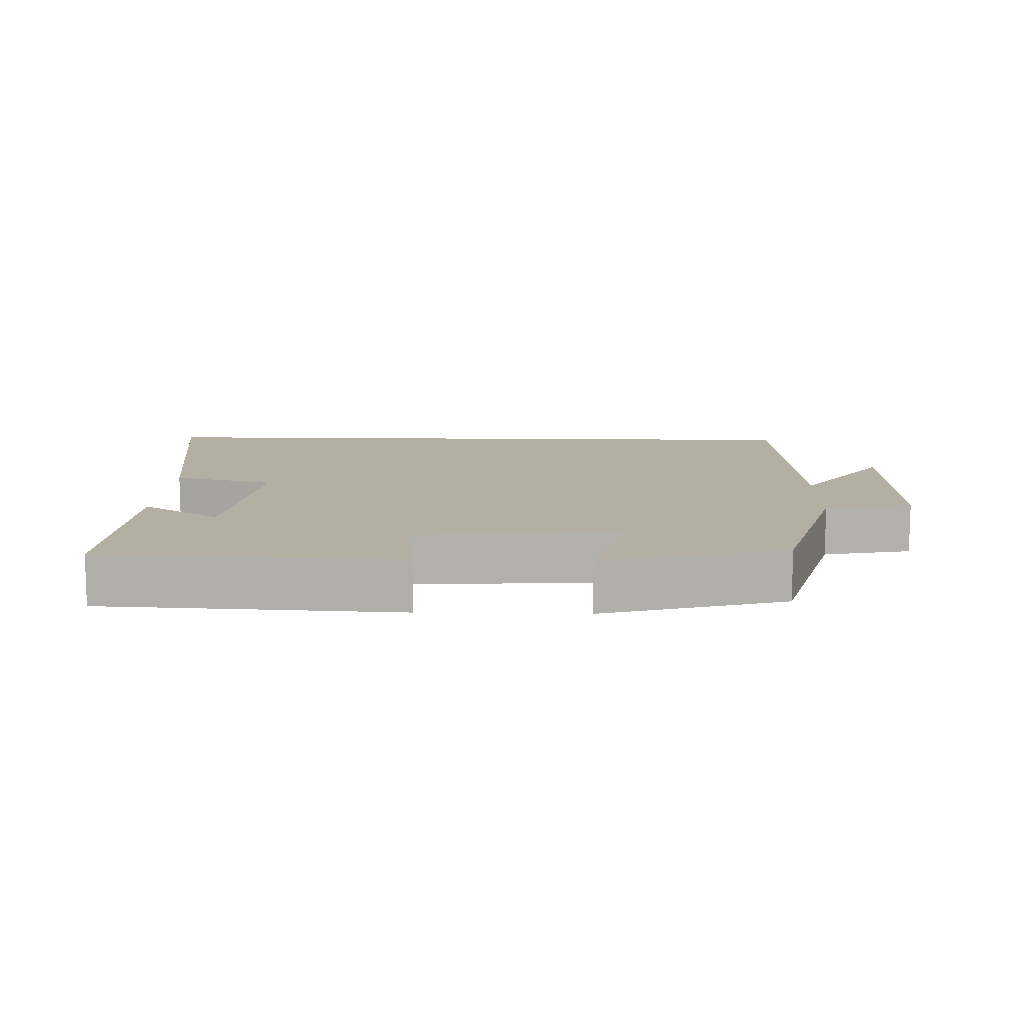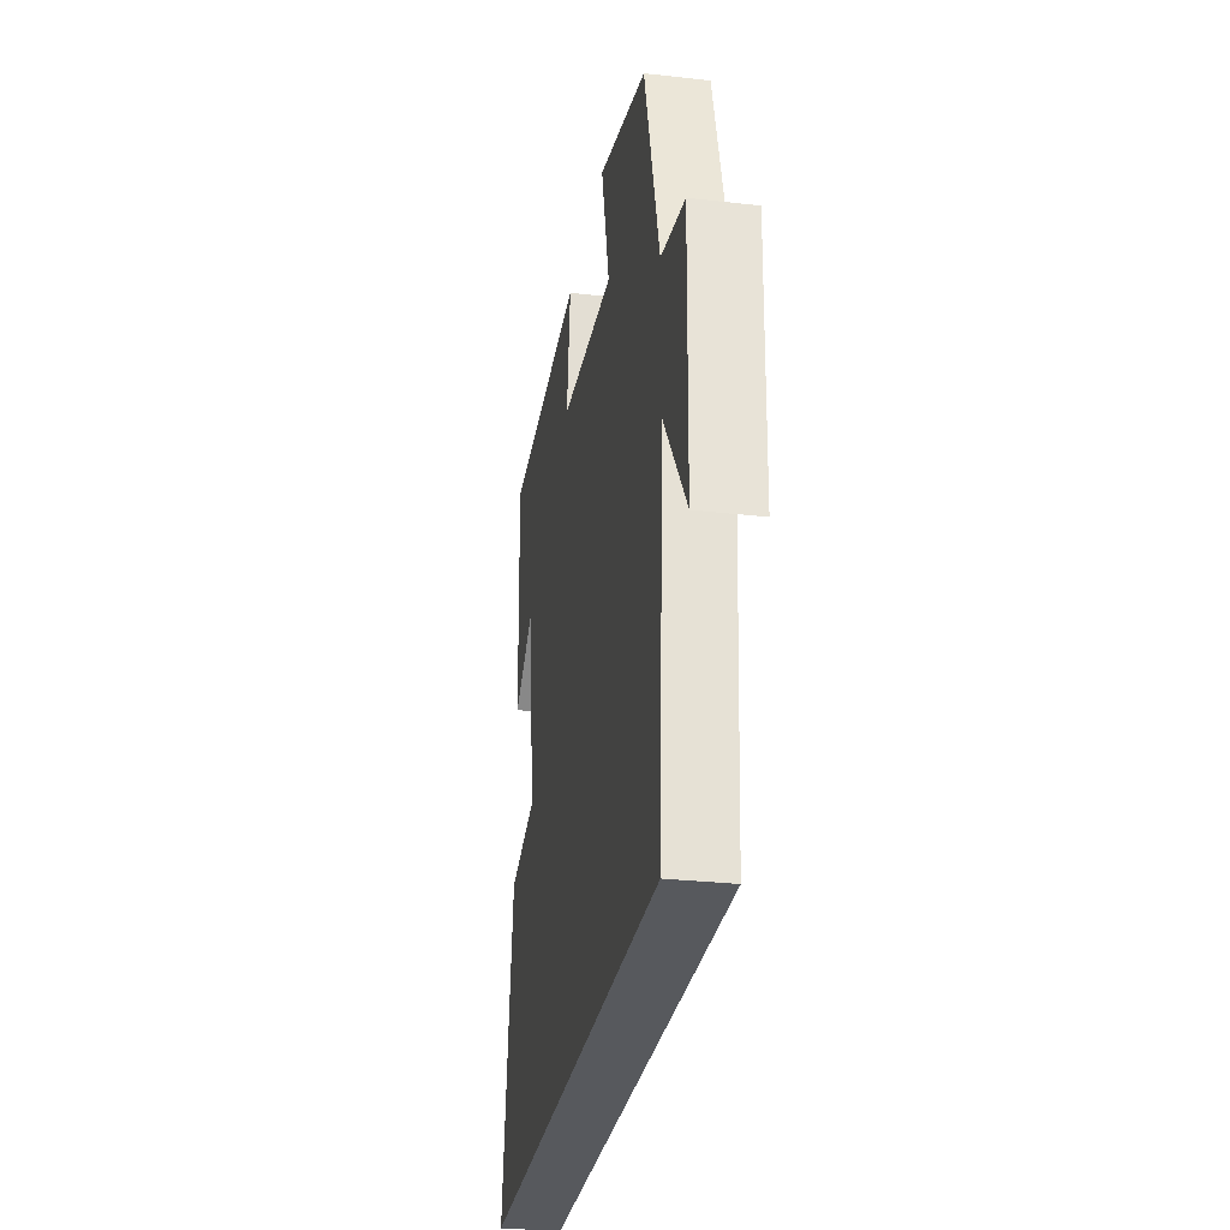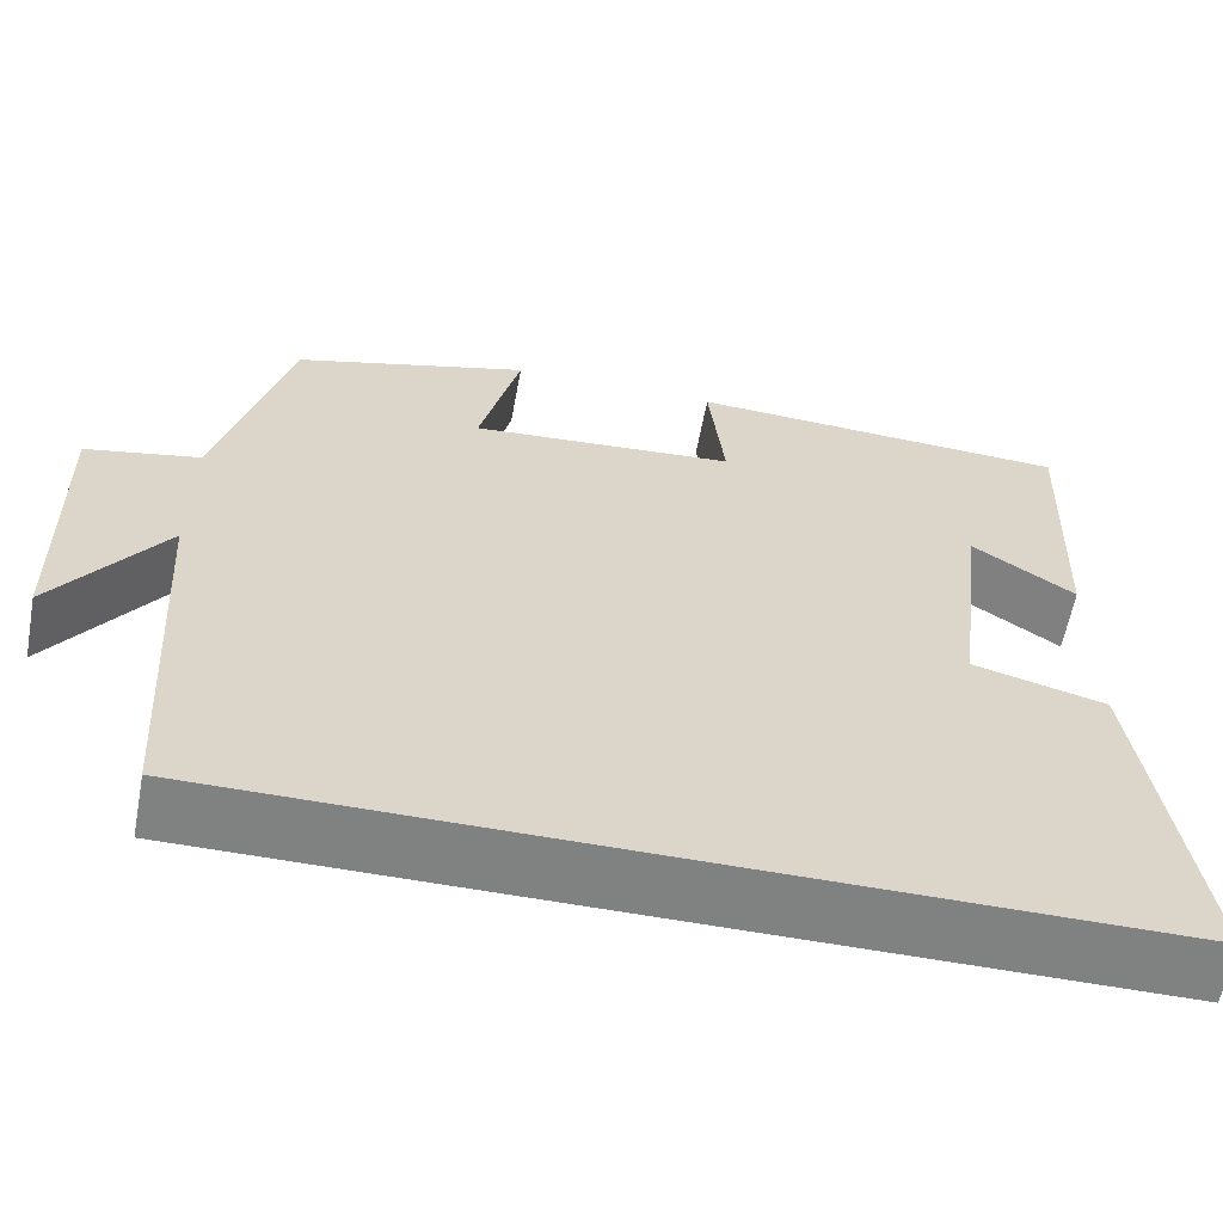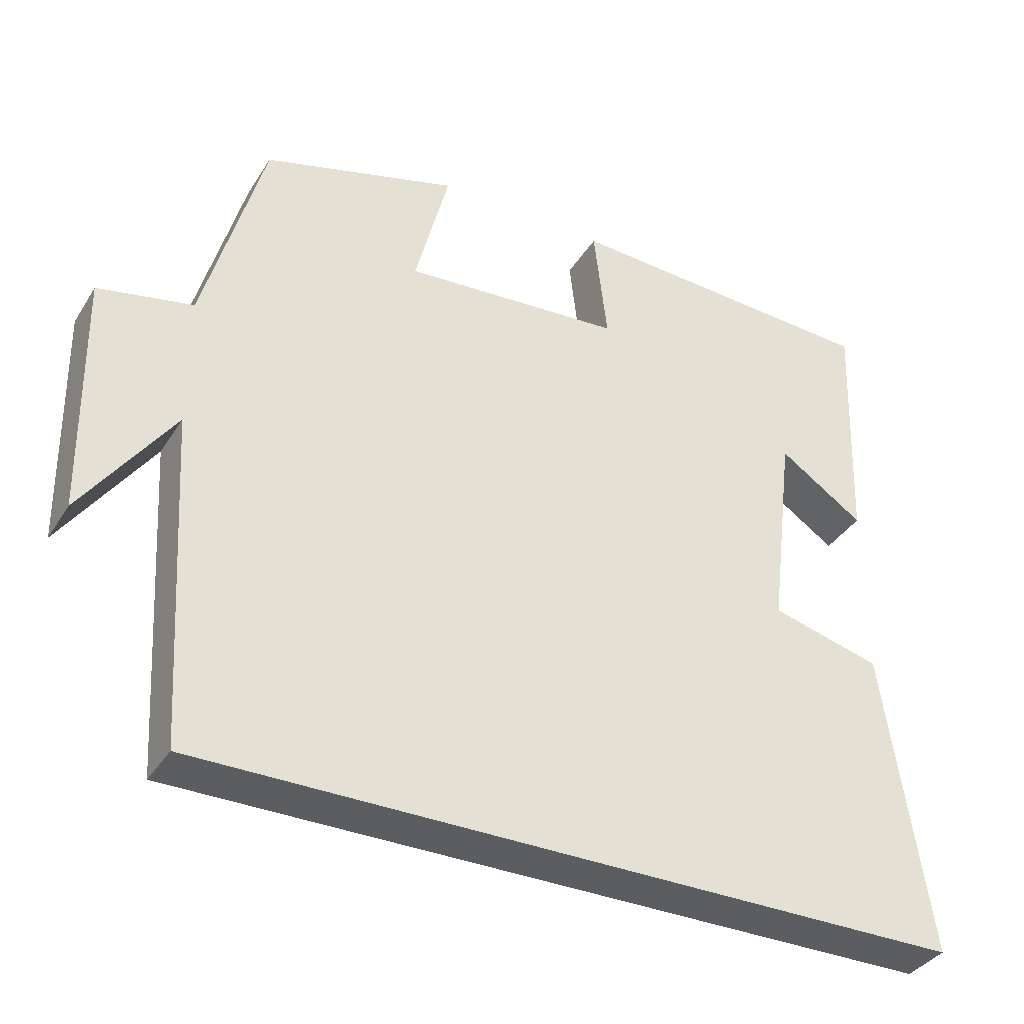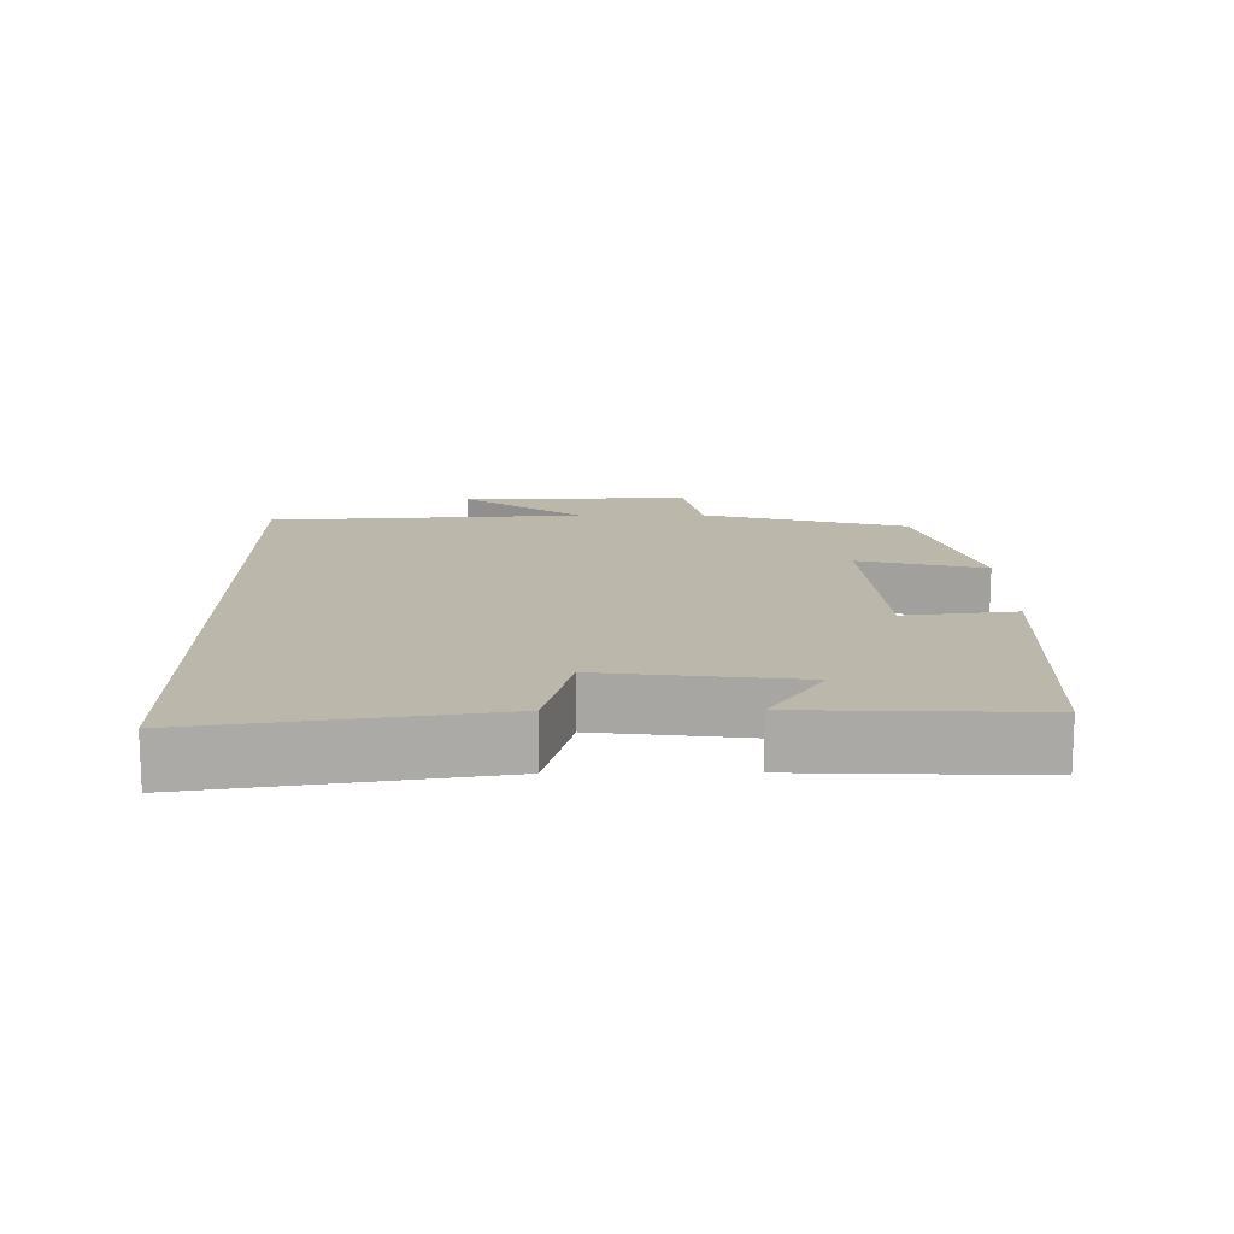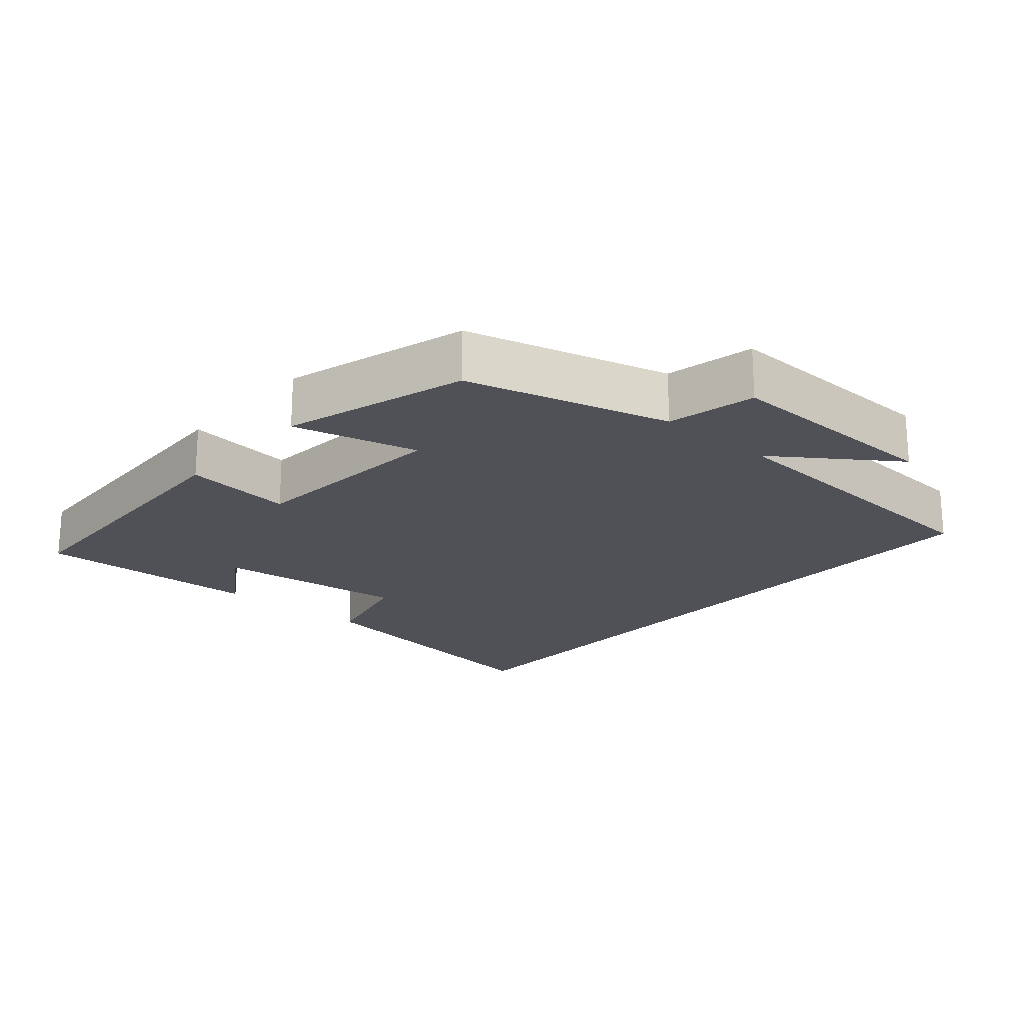
<metadata>
{"format":"obj","ext":"obj","renderer":"f3d","projection":"perspective","resolution":1024,"background":"white","views":[{"elev":11.2,"azim":1.7,"up":"+Y"},{"elev":-29.0,"azim":80.4,"up":"+Z"},{"elev":-60.3,"azim":169.4,"up":"+Z"},{"elev":-36.6,"azim":151.6,"up":"+Z"},{"elev":14.4,"azim":-90.6,"up":"+Y"},{"elev":-20.5,"azim":48.6,"up":"+Y"}]}
</metadata>
<code>
v -0.512 0.07 0.478
v -0.08 0.07 0.5
v -0.098 0.07 0.342
v 0.2 0.07 0.32
v 0.154 0.07 0.5
v 0.419 0.07 0.424
v 0.5 0.07 0.132
v 0.628 0.07 0.106
v 0.622 0.07 -0.222
v 0.5 0.07 -0.05
v 0.473 0.07 -0.5
v -0.56 0.07 -0.5
v -0.5 0.07 -0.089
v -0.351 0.07 -0.05
v -0.385 0.07 0.228
v -0.5 0.07 0.151
v -0.512 0 0.478
v -0.08 0 0.5
v -0.098 0 0.342
v 0.2 0 0.32
v 0.154 0 0.5
v 0.419 0 0.424
v 0.5 0 0.132
v 0.628 0 0.106
v 0.622 0 -0.222
v 0.5 0 -0.05
v 0.473 0 -0.5
v -0.56 0 -0.5
v -0.5 0 -0.089
v -0.351 0 -0.05
v -0.385 0 0.228
v -0.5 0 0.151
f 15 16 1 2
f 14 15 2 3
f 12 13 14
f 11 12 14
f 10 11 14
f 10 14 3 4
f 7 8 9 10
f 6 7 10
f 5 6 10
f 4 5 10
f 18 17 32 31
f 19 18 31 30
f 30 29 28
f 30 28 27
f 30 27 26
f 20 19 30 26
f 26 25 24 23
f 26 23 22
f 26 22 21
f 26 21 20
f 1 17 18 2
f 2 18 19 3
f 3 19 20 4
f 4 20 21 5
f 5 21 22 6
f 6 22 23 7
f 7 23 24 8
f 8 24 25 9
f 9 25 26 10
f 10 26 27 11
f 11 27 28 12
f 12 28 29 13
f 13 29 30 14
f 14 30 31 15
f 15 31 32 16
f 16 32 17 1

</code>
